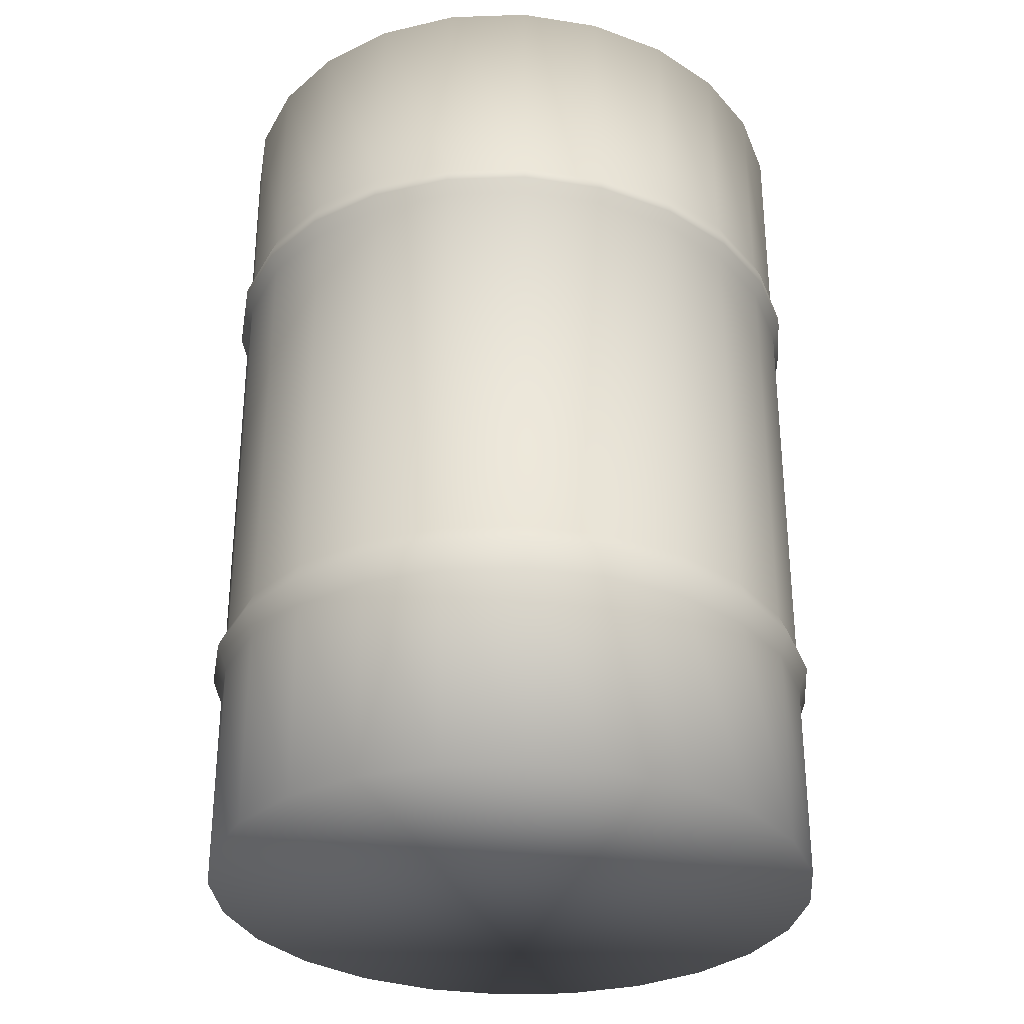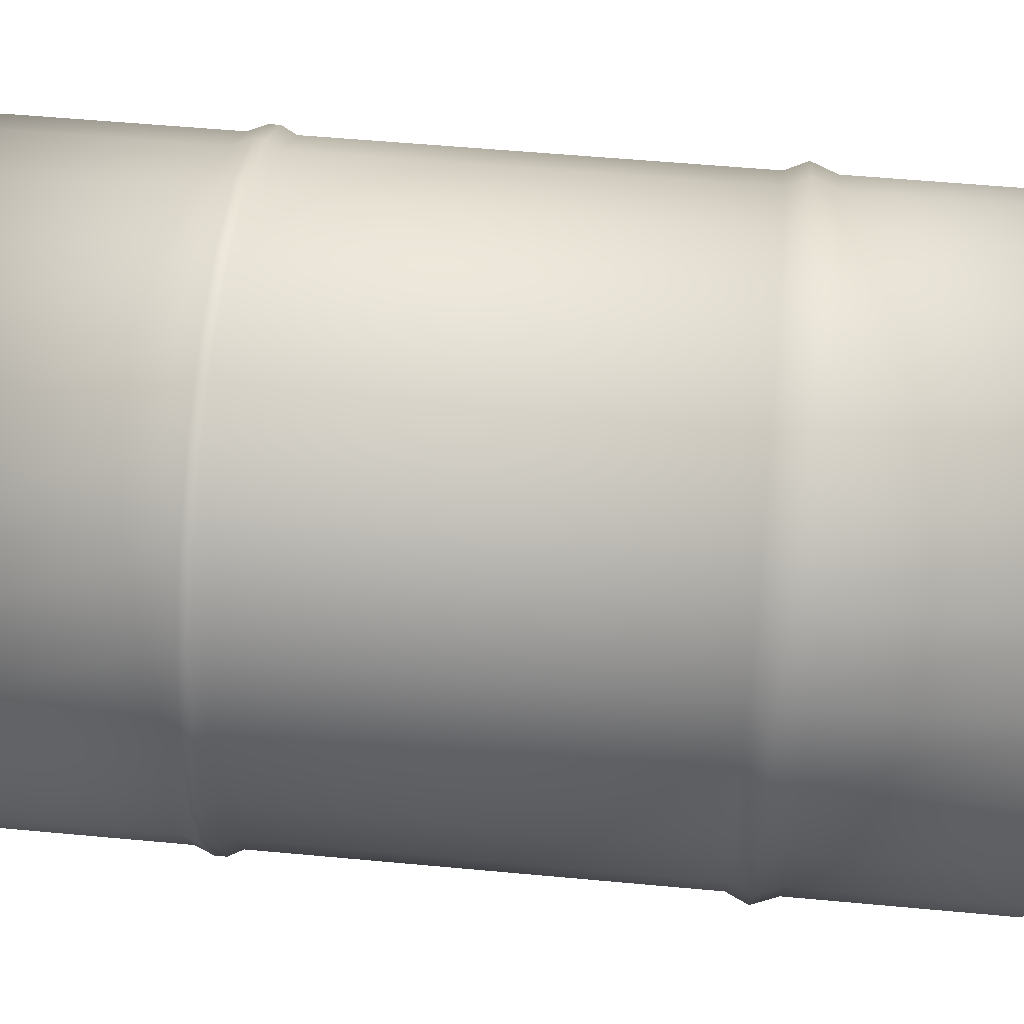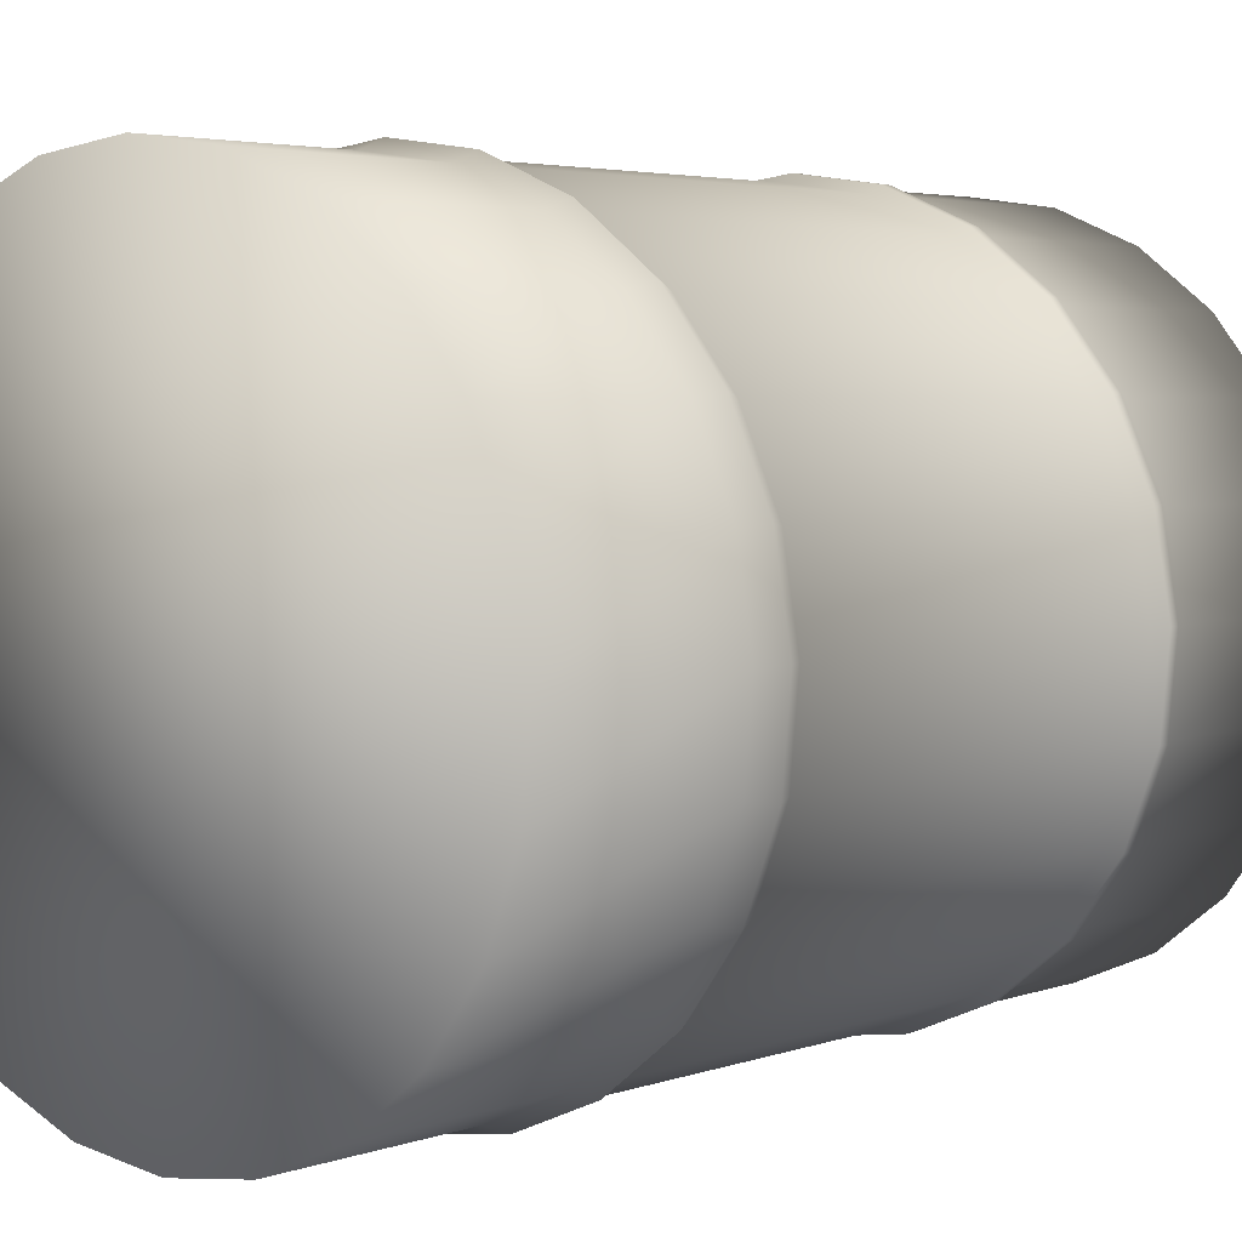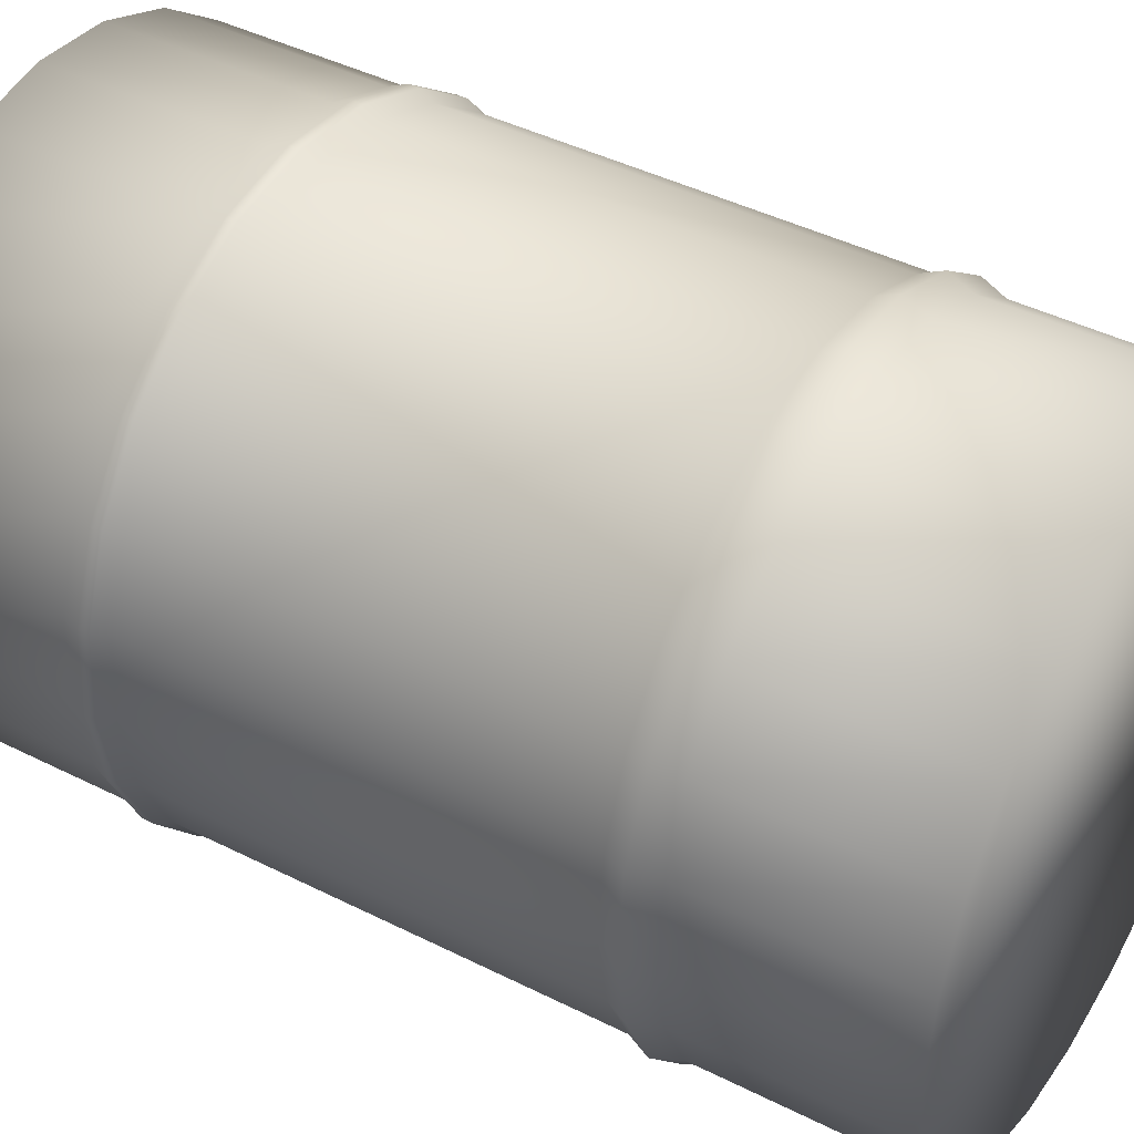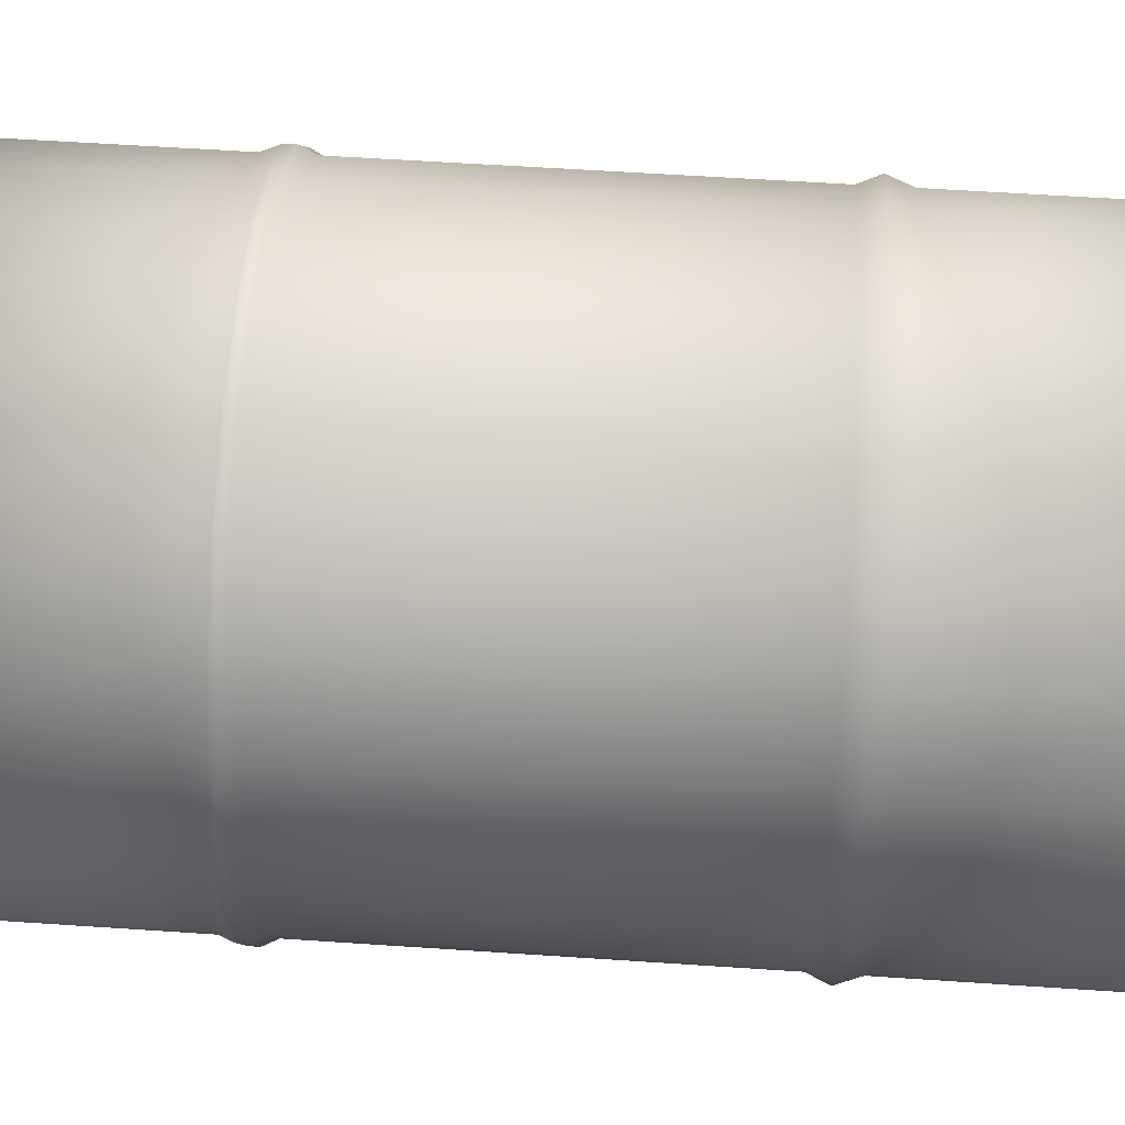
<metadata>
{"format":"obj","ext":"obj","renderer":"f3d","projection":"perspective","resolution":1024,"background":"white","views":[{"elev":-31.0,"azim":175.4,"up":"+Y"},{"elev":53.5,"azim":-84.3,"up":"+Z"},{"elev":3.7,"azim":39.4,"up":"+Z"},{"elev":44.1,"azim":-59.6,"up":"+Z"},{"elev":57.5,"azim":-86.0,"up":"+Z"}]}
</metadata>
<code>
o 0-Barrel.000_Cylinder
v -0.866 -0.009521 -2.71
v -0.6613 -0.009521 -2.868
v -0.5762 0.9521 -2.88
v -0.2991 -0.009521 -2.714
v -0.8577 0.9357 -2.387
v -0.3119 -0.009521 -2.378
v -0.4474 0.9357 -2.276
v -0.5165 -0.009521 -2.221
v -0.6017 -0.009521 -2.209
v -0.7636 -0.009521 -2.253
v -0.8294 0.9521 -2.306
v -0.9084 -0.009521 -2.456
v -0.9162 -0.009521 -2.542
v -0.4919 -0.009521 -2.869
v -0.4269 0.9357 -2.815
v -0.2761 -0.009521 -2.459
v -0.879 0.9357 -2.623
v -0.4363 -0.009521 -2.255
v -0.6017 0.9521 -2.209
v -0.7636 0.9521 -2.253
v -0.9018 -0.009521 -2.629
v -0.8113 0.9521 -2.78
v -0.686 0.9521 -2.22
v -0.686 -0.009521 -2.22
v -0.4919 0.9521 -2.869
v -0.3201 0.9357 -2.701
v -0.3119 0.9521 -2.378
v -0.3665 0.9521 -2.308
v -0.4989 0.9357 -2.845
v -0.866 0.9521 -2.71
v -0.4142 0.9521 -2.836
v -0.4363 0.9521 -2.255
v -0.8788 0.9521 -2.375
v -0.7304 0.9521 -2.813
v -0.656 0.9521 -2.844
v -0.2927 0.9521 -2.627
v -0.2854 0.9521 -2.546
v -0.332 0.9521 -2.39
v -0.3827 0.9521 -2.326
v -0.6789 0.9521 -2.243
v -0.8119 0.9521 -2.323
v -0.8459 0.9521 -2.698
v -0.4269 0.9521 -2.815
v -0.5218 0.9521 -2.244
v -0.8852 0.9521 -2.462
v -0.8924 0.9521 -2.542
v -0.7952 0.9357 -2.763
v -0.5218 0.9357 -2.244
v -0.2616 0.9521 -2.546
v -0.6008 0.9357 -2.233
v -0.2854 0.9357 -2.546
v -0.6789 0.9357 -2.243
v -0.7509 0.9357 -2.274
v -0.4142 -0.009521 -2.836
v -0.5762 -0.009521 -2.88
v -0.6613 0.9521 -2.868
v -0.7415 0.9521 -2.834
v -0.7415 -0.009521 -2.834
v -0.8852 0.9357 -2.462
v -0.8924 0.9357 -2.542
v -0.8113 -0.009521 -2.78
v -0.3659 0.9357 -2.766
v -0.3485 -0.009521 -2.783
v -0.8459 0.9357 -2.698
v -0.2695 -0.009521 -2.633
v -0.2616 -0.009521 -2.546
v -0.3665 -0.009521 -2.308
v -0.8119 0.9357 -2.323
v -0.5165 0.9521 -2.221
v -0.8294 -0.009521 -2.306
v -0.8788 -0.009521 -2.375
v -0.3827 0.9357 -2.326
v -0.2927 0.9357 -2.627
v -0.2991 0.9521 -2.714
v -0.2695 0.9521 -2.633
v -0.5771 0.9357 -2.855
v -0.656 0.9357 -2.844
v -0.9018 0.9521 -2.629
v -0.3485 0.9521 -2.783
v -0.2761 0.9521 -2.459
v -0.7304 0.9357 -2.813
v -0.9084 0.9521 -2.456
v -0.9162 0.9521 -2.542
v -0.7952 0.9521 -2.763
v -0.5771 0.9521 -2.855
v -0.4989 0.9521 -2.845
v -0.3201 0.9521 -2.701
v -0.7509 0.9521 -2.274
v -0.879 0.9521 -2.623
v -0.3659 0.9521 -2.766
v -0.2988 0.9521 -2.465
v -0.4474 0.9521 -2.276
v -0.6008 0.9521 -2.233
v -0.8577 0.9521 -2.387
v -0.332 0.9357 -2.39
v -0.2988 0.9357 -2.465
v -0.4525 -0.3258 -1.856
v -0.6017 0.7309 -2.209
v -0.6021 0.2309 -2.198
v -0.3119 0.7309 -2.378
v -0.3032 0.2309 -2.373
v -0.8746 0.2309 -2.715
v -0.866 0.7309 -2.71
v -0.4919 0.7309 -2.869
v -0.4888 0.2309 -2.879
v -0.4363 0.7309 -2.255
v -0.4316 0.2309 -2.246
v -0.7415 0.7309 -2.834
v -0.7463 0.2309 -2.843
v -0.6613 0.7309 -2.868
v -0.6636 0.2309 -2.878
v -0.5762 0.7309 -2.88
v -0.5758 0.2309 -2.89
v -0.686 0.7309 -2.22
v -0.689 0.2309 -2.21
v -0.7636 0.7309 -2.253
v -0.7691 0.2309 -2.244
v -0.2616 0.7309 -2.546
v -0.2514 0.2309 -2.546
v -0.5165 0.7309 -2.221
v -0.5143 0.2309 -2.211
v -0.8294 0.7309 -2.306
v -0.8369 0.2309 -2.298
v -0.2991 0.7309 -2.714
v -0.29 0.2309 -2.719
v -0.8113 0.7309 -2.78
v -0.8183 0.2309 -2.787
v -0.4142 0.7309 -2.836
v -0.4088 0.2309 -2.845
v -0.3485 0.7309 -2.783
v -0.341 0.2309 -2.79
v -0.2695 0.7309 -2.633
v -0.2595 0.2309 -2.636
v -0.2761 0.7309 -2.459
v -0.2663 0.2309 -2.457
v -0.3665 0.7309 -2.308
v -0.3596 0.2309 -2.301
v -0.8788 0.7309 -2.375
v -0.8878 0.2309 -2.37
v -0.9084 0.7309 -2.456
v -0.9183 0.2309 -2.453
v -0.9162 0.7309 -2.542
v -0.9264 0.2309 -2.542
v -0.9018 0.7309 -2.629
v -0.9115 0.2309 -2.632
v -0.6017 0.6855 -2.209
v -0.3119 0.6855 -2.378
v -0.866 0.6855 -2.71
v -0.4919 0.6855 -2.869
v -0.4363 0.6855 -2.255
v -0.7415 0.6855 -2.834
v -0.6613 0.6855 -2.868
v -0.5762 0.6855 -2.88
v -0.686 0.6855 -2.22
v -0.7636 0.6855 -2.253
v -0.2616 0.6855 -2.546
v -0.5165 0.6855 -2.221
v -0.8294 0.6855 -2.306
v -0.2991 0.6855 -2.714
v -0.8113 0.6855 -2.78
v -0.4142 0.6855 -2.836
v -0.3485 0.6855 -2.783
v -0.2695 0.6855 -2.633
v -0.2761 0.6855 -2.459
v -0.3665 0.6855 -2.308
v -0.8788 0.6855 -2.375
v -0.9084 0.6855 -2.456
v -0.9162 0.6855 -2.542
v -0.9018 0.6855 -2.629
v -0.8727 0.7004 -2.714
v -0.8727 0.7119 -2.714
v -0.9242 0.7119 -2.542
v -0.9094 0.7119 -2.631
v -0.9161 0.7119 -2.453
v -0.8858 0.7119 -2.371
v -0.8352 0.7119 -2.3
v -0.4326 0.7119 -2.248
v -0.5148 0.7119 -2.213
v -0.3611 0.7119 -2.303
v -0.3051 0.7119 -2.374
v -0.2685 0.7119 -2.457
v -0.2537 0.7119 -2.546
v -0.2617 0.7119 -2.635
v -0.2921 0.7119 -2.718
v -0.3426 0.7119 -2.789
v -0.41 0.7119 -2.843
v -0.4895 0.7119 -2.877
v -0.5758 0.7119 -2.888
v -0.8167 0.7119 -2.786
v -0.7452 0.7119 -2.841
v -0.7679 0.7119 -2.246
v -0.602 0.7119 -2.201
v -0.6883 0.7119 -2.212
v -0.6631 0.7119 -2.876
v -0.602 0.7004 -2.201
v -0.3051 0.7004 -2.374
v -0.4895 0.7004 -2.877
v -0.4326 0.7004 -2.248
v -0.7452 0.7004 -2.841
v -0.6631 0.7004 -2.876
v -0.5758 0.7004 -2.888
v -0.6883 0.7004 -2.212
v -0.7679 0.7004 -2.246
v -0.2537 0.7004 -2.546
v -0.5148 0.7004 -2.213
v -0.8352 0.7004 -2.3
v -0.2921 0.7004 -2.718
v -0.8167 0.7004 -2.786
v -0.41 0.7004 -2.843
v -0.3426 0.7004 -2.789
v -0.2617 0.7004 -2.635
v -0.2685 0.7004 -2.457
v -0.3611 0.7004 -2.303
v -0.8858 0.7004 -2.371
v -0.9161 0.7004 -2.453
v -0.9242 0.7004 -2.542
v -0.9094 0.7004 -2.631
v -0.6017 0.2044 -2.209
v -0.3119 0.2044 -2.378
v -0.4919 0.2044 -2.869
v -0.4363 0.2044 -2.255
v -0.7415 0.2044 -2.834
v -0.6613 0.2044 -2.868
v -0.5762 0.2044 -2.88
v -0.686 0.2044 -2.22
v -0.7636 0.2044 -2.253
v -0.2616 0.2044 -2.546
v -0.5165 0.2044 -2.221
v -0.8294 0.2044 -2.306
v -0.2991 0.2044 -2.714
v -0.8113 0.2044 -2.78
v -0.4142 0.2044 -2.836
v -0.3485 0.2044 -2.783
v -0.2695 0.2044 -2.633
v -0.2761 0.2044 -2.459
v -0.3665 0.2044 -2.308
v -0.8788 0.2044 -2.375
v -0.9084 0.2044 -2.456
v -0.9162 0.2044 -2.542
v -0.9018 0.2044 -2.629
v -0.866 0.2044 -2.71
v -0.6017 0.2534 -2.209
v -0.3119 0.2534 -2.378
v -0.4919 0.2534 -2.869
v -0.4363 0.2534 -2.255
v -0.7415 0.2534 -2.834
v -0.6613 0.2534 -2.868
v -0.5762 0.2534 -2.88
v -0.686 0.2534 -2.22
v -0.7636 0.2534 -2.253
v -0.2616 0.2534 -2.546
v -0.5165 0.2534 -2.221
v -0.8294 0.2534 -2.306
v -0.2991 0.2534 -2.714
v -0.8113 0.2534 -2.78
v -0.4142 0.2534 -2.836
v -0.3485 0.2534 -2.783
v -0.2695 0.2534 -2.633
v -0.2761 0.2534 -2.459
v -0.3665 0.2534 -2.308
v -0.8788 0.2534 -2.375
v -0.9084 0.2534 -2.456
v -0.9162 0.2534 -2.542
v -0.9018 0.2534 -2.629
v -0.866 0.2534 -2.71
f 46 45 59 60
f 74 79 90 87
f 108 57 56 110
f 110 56 3 112
f 114 23 20 116
f 120 69 19 98
f 98 19 23 114
f 116 20 11 122
f 50 48 7 72 95 96 51 73 26 62 15 29 76 77 81 47 64 17 60 59 5 68 53 52
f 69 32 92 44
f 56 57 34 35
f 33 11 41 94
f 25 3 85 86
f 49 75 36 37
f 20 23 40 88
f 57 22 84 34
f 23 19 93 40
f 19 69 44 93
f 3 56 35 85
f 11 20 88 41
f 80 49 37 91
f 38 91 96 95
f 82 33 94 45
f 22 30 42 84
f 88 40 52 53
f 78 83 46 89
f 27 80 91 38
f 79 31 43 90
f 83 82 45 46
f 75 74 87 36
f 28 27 38 39
f 31 25 86 43
f 30 78 89 42
f 91 37 51 96
f 32 28 39 92
f 1 61 58 2 55 14 54 63 4 65 66 16 6 67 18 8 9 24 10 70 71 12 13 21
f 103 30 22 126
f 126 22 57 108
f 112 3 25 104
f 104 25 31 128
f 128 31 79 130
f 130 79 74 124
f 124 74 75 132
f 132 75 49 118
f 118 49 80 134
f 134 80 27 100
f 100 27 28 136
f 136 28 32 106
f 106 32 69 120
f 122 11 33 138
f 138 33 82 140
f 140 82 83 142
f 144 78 30 103
f 142 83 78 144
f 43 86 29 15
f 39 38 95 72
f 36 87 26 73
f 85 35 77 76
f 93 44 48 50
f 40 93 50 52
f 34 84 47 81
f 90 43 15 62
f 89 46 60 17
f 87 90 62 26
f 84 42 64 47
f 37 36 73 51
f 86 85 76 29
f 45 94 5 59
f 94 41 68 5
f 35 34 81 77
f 44 92 7 48
f 92 39 72 7
f 42 89 17 64
f 41 88 53 68
f 239 143 145 240
f 100 136 179 180
f 240 145 102 241
f 163 159 207 211
f 238 141 143 239
f 126 108 190 189
f 237 139 141 238
f 158 155 203 206
f 229 123 139 237
f 148 169 217 170
f 221 107 121 228
f 134 100 180 181
f 236 137 107 221
f 147 164 212 196
f 219 101 137 236
f 103 126 189 171
f 235 135 101 219
f 149 153 201 197
f 227 119 135 235
f 142 144 173 172
f 234 133 119 227
f 153 152 200 201
f 230 125 133 234
f 118 134 181 182
f 233 131 125 230
f 157 150 198 205
f 232 129 131 233
f 144 103 171 173
f 220 105 129 232
f 116 122 176 191
f 224 113 105 220
f 159 162 210 207
f 231 127 109 222
f 154 146 195 202
f 241 102 127 231
f 132 118 182 183
f 226 117 123 229
f 168 167 215 216
f 218 99 115 225
f 140 142 172 174
f 228 121 99 218
f 98 114 193 192
f 225 115 117 226
f 164 156 204 212
f 223 111 113 224
f 151 160 208 199
f 222 109 111 223
f 124 132 183 184
f 216 172 173 217
f 217 173 171 170
f 215 174 172 216
f 214 175 174 215
f 206 176 175 214
f 198 177 178 205
f 213 179 177 198
f 196 180 179 213
f 212 181 180 196
f 204 182 181 212
f 211 183 182 204
f 207 184 183 211
f 210 185 184 207
f 209 186 185 210
f 197 187 186 209
f 201 188 187 197
f 208 189 190 199
f 170 171 189 208
f 203 191 176 206
f 195 192 193 202
f 205 178 192 195
f 202 193 191 203
f 200 194 188 201
f 199 190 194 200
f 166 158 206 214
f 155 154 202 203
f 112 104 187 188
f 161 149 197 209
f 108 110 194 190
f 136 106 177 179
f 165 147 196 213
f 104 128 186 187
f 169 168 216 217
f 110 112 188 194
f 106 120 178 177
f 160 148 170 208
f 156 163 211 204
f 128 130 185 186
f 167 166 214 215
f 146 157 205 195
f 114 116 191 193
f 122 138 175 176
f 162 161 209 210
f 130 124 184 185
f 150 165 213 198
f 138 140 174 175
f 152 151 199 200
f 120 98 192 178
f 58 222 223 2
f 2 223 224 55
f 24 225 226 10
f 8 228 218 9
f 9 218 225 24
f 10 226 229 70
f 1 241 231 61
f 61 231 222 58
f 55 224 220 14
f 14 220 232 54
f 54 232 233 63
f 63 233 230 4
f 4 230 234 65
f 65 234 227 66
f 66 227 235 16
f 16 235 219 6
f 6 219 236 67
f 67 236 221 18
f 18 221 228 8
f 70 229 237 71
f 71 237 238 12
f 12 238 239 13
f 21 240 241 1
f 13 239 240 21
f 143 263 264 145
f 145 264 265 102
f 141 262 263 143
f 139 261 262 141
f 123 253 261 139
f 107 245 252 121
f 137 260 245 107
f 101 243 260 137
f 135 259 243 101
f 119 251 259 135
f 133 258 251 119
f 125 254 258 133
f 131 257 254 125
f 129 256 257 131
f 105 244 256 129
f 113 248 244 105
f 127 255 246 109
f 102 265 255 127
f 117 250 253 123
f 99 242 249 115
f 121 252 242 99
f 115 249 250 117
f 111 247 248 113
f 109 246 247 111
f 165 150 245 260
f 148 160 255 265
f 146 154 249 242
f 164 259 251 156
f 154 155 250 249
f 169 148 265 264
f 151 152 247 246
f 152 153 248 247
f 155 158 253 250
f 149 161 256 244
f 150 157 252 245
f 160 151 246 255
f 147 165 260 243
f 157 146 242 252
f 159 163 258 254
f 166 167 262 261
f 167 168 263 262
f 168 169 264 263
f 164 147 243 259
f 161 162 257 256
f 158 166 261 253
f 153 149 244 248
f 156 251 258 163
f 162 159 254 257
l 258 259

</code>
